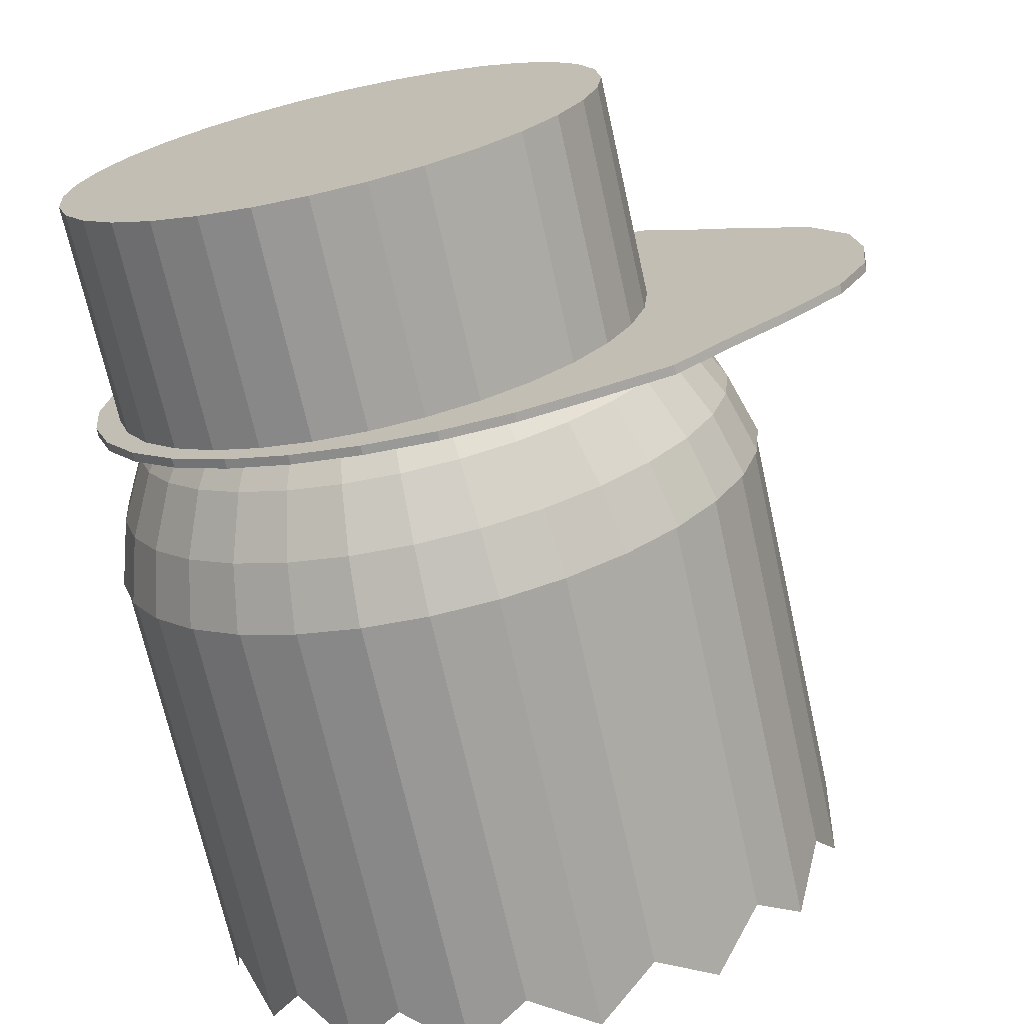
<metadata>
{"format":"obj","ext":"obj","renderer":"f3d","projection":"perspective","resolution":1024,"background":"white","views":[{"elev":-70.7,"azim":-167.4,"up":"+Z"}]}
</metadata>
<code>
o 球
v 0.5167 0.6236 -0
v 0.7236 0.4167 -0
v 0.8356 0.1463 -0
v 0.2435 0.7356 0.02855
v 0.3815 0.6929 0.05599
v 0.5087 0.6236 0.08129
v 0.6201 0.5303 0.1035
v 0.7116 0.4167 0.1217
v 0.7796 0.287 0.1352
v 0.8215 0.1463 0.1435
v 0.2352 0.7356 0.05599
v 0.3652 0.6929 0.1098
v 0.485 0.6236 0.1595
v 0.59 0.5303 0.2029
v 0.6761 0.4167 0.2386
v 0.7402 0.287 0.2652
v 0.7796 0.1463 0.2815
v 0.2217 0.7356 0.08129
v 0.3386 0.6929 0.1595
v 0.4465 0.6236 0.2315
v 0.541 0.5303 0.2946
v 0.6185 0.4167 0.3465
v 0.6761 0.287 0.385
v 0.7116 0.1463 0.4087
v 0.2035 0.7356 0.1035
v 0.3029 0.6929 0.2029
v 0.3946 0.6236 0.2946
v 0.475 0.5303 0.375
v 0.541 0.4167 0.441
v 0.59 0.287 0.49
v 0.6201 0.1463 0.5201
v 0.1813 0.7356 0.1217
v 0.2595 0.6929 0.2386
v 0.3315 0.6236 0.3465
v 0.3946 0.5303 0.441
v 0.4465 0.4167 0.5185
v 0.485 0.287 0.5761
v 0.5087 0.1463 0.6116
v 0.1 0.75 -0
v 0.156 0.7356 0.1352
v 0.2098 0.6929 0.2652
v 0.2595 0.6236 0.385
v 0.3029 0.5303 0.49
v 0.3386 0.4167 0.5761
v 0.3652 0.287 0.6402
v 0.3815 0.1463 0.6796
v 0.1285 0.7356 0.1435
v 0.156 0.6929 0.2815
v 0.1813 0.6236 0.4087
v 0.2035 0.5303 0.5201
v 0.2217 0.4167 0.6116
v 0.2352 0.287 0.6796
v 0.2435 0.1463 0.7215
v 0.1 0.7356 0.1463
v 0.1 0.6929 0.287
v 0.1 0.6236 0.4167
v 0.1 0.5303 0.5303
v 0.1 0.4167 0.6236
v 0.1 0.287 0.6929
v 0.1 0.1463 0.7356
v 0.07146 0.7356 0.1435
v 0.04401 0.6929 0.2815
v 0.01871 0.6236 0.4087
v -0.003462 0.5303 0.5201
v -0.02166 0.4167 0.6116
v -0.03518 0.287 0.6796
v -0.04351 0.1463 0.7215
v 0.04401 0.7356 0.1352
v -0.009835 0.6929 0.2652
v -0.05946 0.6236 0.385
v -0.1029 0.5303 0.49
v -0.1386 0.4167 0.5761
v -0.1652 0.287 0.6402
v -0.1815 0.1463 0.6796
v 0.01871 0.7356 0.1217
v -0.05946 0.6929 0.2386
v -0.1315 0.6236 0.3465
v -0.1946 0.5303 0.441
v -0.2465 0.4167 0.5185
v -0.285 0.287 0.5761
v -0.3087 0.1463 0.6116
v -0.003462 0.7356 0.1035
v -0.1029 0.6929 0.2029
v -0.1946 0.6236 0.2946
v -0.275 0.5303 0.375
v -0.341 0.4167 0.441
v -0.39 0.287 0.49
v -0.4201 0.1463 0.5201
v -0.02166 0.7356 0.08129
v -0.1386 0.6929 0.1595
v -0.2465 0.6236 0.2315
v -0.341 0.5303 0.2946
v -0.4185 0.4167 0.3465
v -0.4761 0.287 0.385
v -0.5116 0.1463 0.4087
v -0.03518 0.7356 0.05599
v -0.1652 0.6929 0.1098
v -0.285 0.6236 0.1595
v -0.39 0.5303 0.2029
v -0.4761 0.4167 0.2386
v -0.5402 0.287 0.2652
v -0.5796 0.1463 0.2815
v -0.04351 0.7356 0.02855
v -0.1815 0.6929 0.05599
v -0.3087 0.6236 0.08129
v -0.4201 0.5303 0.1035
v -0.5116 0.4167 0.1217
v -0.5796 0.287 0.1352
v -0.6215 0.1463 0.1435
v -0.04632 0.7356 -0
v -0.187 0.6929 -0
v -0.3167 0.6236 -0
v -0.4303 0.5303 -0
v -0.5236 0.4167 -0
v -0.5929 0.287 0
v -0.6356 0.1463 -0
v -0.04351 0.7356 -0.02855
v -0.1815 0.6929 -0.05599
v -0.3087 0.6236 -0.08129
v -0.4201 0.5303 -0.1035
v -0.5116 0.4167 -0.1217
v -0.5796 0.287 -0.1352
v -0.6215 0.1463 -0.1435
v 0.1 0.1463 0
v -0.03518 0.7356 -0.05599
v -0.1652 0.6929 -0.1098
v -0.285 0.6236 -0.1595
v -0.39 0.5303 -0.2029
v -0.4761 0.4167 -0.2386
v -0.5402 0.287 -0.2652
v -0.5796 0.1463 -0.2815
v -0.02166 0.7356 -0.08129
v -0.1386 0.6929 -0.1595
v -0.2465 0.6236 -0.2315
v -0.341 0.5303 -0.2946
v -0.4185 0.4167 -0.3465
v -0.4761 0.287 -0.385
v -0.5116 0.1463 -0.4087
v -0.003462 0.7356 -0.1035
v -0.1029 0.6929 -0.2029
v -0.1946 0.6236 -0.2946
v -0.275 0.5303 -0.375
v -0.341 0.4167 -0.441
v -0.39 0.287 -0.49
v -0.4201 0.1463 -0.5201
v 0.01871 0.7356 -0.1217
v -0.05946 0.6929 -0.2386
v -0.1315 0.6236 -0.3465
v -0.1946 0.5303 -0.441
v -0.2465 0.4167 -0.5185
v -0.285 0.287 -0.5761
v -0.3087 0.1463 -0.6116
v 0.04401 0.7356 -0.1352
v -0.009835 0.6929 -0.2652
v -0.05946 0.6236 -0.385
v -0.1029 0.5303 -0.49
v -0.1386 0.4167 -0.5761
v -0.1652 0.287 -0.6402
v -0.1815 0.1463 -0.6796
v 0.07146 0.7356 -0.1435
v 0.04401 0.6929 -0.2815
v 0.01871 0.6236 -0.4087
v -0.003462 0.5303 -0.5201
v -0.02166 0.4167 -0.6116
v -0.03518 0.287 -0.6796
v -0.04351 0.1463 -0.7215
v 0.1 0.7356 -0.1463
v 0.1 0.6929 -0.287
v 0.1 0.6236 -0.4167
v 0.1 0.5303 -0.5303
v 0.1 0.4167 -0.6236
v 0.1 0.287 -0.6929
v 0.1 0.1463 -0.7356
v 0.1285 0.7356 -0.1435
v 0.156 0.6929 -0.2815
v 0.1813 0.6236 -0.4087
v 0.2035 0.5303 -0.5201
v 0.2217 0.4167 -0.6116
v 0.2352 0.287 -0.6796
v 0.2435 0.1463 -0.7215
v 0.156 0.7356 -0.1352
v 0.2098 0.6929 -0.2652
v 0.2595 0.6236 -0.385
v 0.3029 0.5303 -0.49
v 0.3386 0.4167 -0.5761
v 0.3652 0.287 -0.6402
v 0.3815 0.1463 -0.6796
v 0.1813 0.7356 -0.1217
v 0.2595 0.6929 -0.2386
v 0.3315 0.6236 -0.3465
v 0.3946 0.5303 -0.441
v 0.4465 0.4167 -0.5185
v 0.485 0.287 -0.5761
v 0.5087 0.1463 -0.6116
v 0.2035 0.7356 -0.1035
v 0.3029 0.6929 -0.2029
v 0.3946 0.6236 -0.2946
v 0.475 0.5303 -0.375
v 0.541 0.4167 -0.441
v 0.59 0.287 -0.49
v 0.6201 0.1463 -0.5201
v 0.2217 0.7356 -0.08129
v 0.3386 0.6929 -0.1595
v 0.4465 0.6236 -0.2315
v 0.541 0.5303 -0.2946
v 0.6185 0.4167 -0.3465
v 0.6761 0.287 -0.385
v 0.7116 0.1463 -0.4087
v 0.2352 0.7356 -0.05599
v 0.3652 0.6929 -0.1098
v 0.485 0.6236 -0.1595
v 0.59 0.5303 -0.2029
v 0.6761 0.4167 -0.2386
v 0.7402 0.287 -0.2652
v 0.7796 0.1463 -0.2815
v 0.2435 0.7356 -0.02855
v 0.3815 0.6929 -0.05599
v 0.5087 0.6236 -0.08129
v 0.6201 0.5303 -0.1035
v 0.7116 0.4167 -0.1217
v 0.7796 0.287 -0.1352
v 0.8215 0.1463 -0.1435
v 0.2463 0.7356 0
v 0.387 0.6929 0
v 0.6303 0.5303 0
v 0.7929 0.287 0
v 0.8 0.49 -0
v 0.7846 0.49 0.1366
v 0.8 0.51 -0
v 0.7846 0.49 -0.1366
v 0.7846 0.51 -0.1366
v 0.7391 0.51 -0.2679
v 0.7846 0.51 0.1366
v 0.7391 0.51 0.2679
v 0.7391 0.49 0.2679
v 0.6652 0.49 0.3889
v 0.7391 0.49 -0.2679
v 0.6652 0.49 -0.3889
v 0.6652 0.51 -0.3889
v 0.5657 0.51 -0.495
v 0.6652 0.51 0.3889
v 0.5657 0.51 0.495
v 0.5657 0.49 0.495
v 0.4445 0.49 0.582
v 0.5657 0.49 -0.495
v 0.4445 0.49 -0.582
v 0.4445 0.51 -0.582
v 0.3061 0.51 -0.6467
v 0.4445 0.51 0.582
v 0.3061 0.51 0.6467
v 0.3061 0.49 0.6467
v 0.1561 0.49 0.6865
v 0.3061 0.49 -0.6467
v 0.1561 0.49 -0.6865
v 0.1561 0.51 -0.6865
v -0 0.51 -0.7
v 0.1561 0.51 0.6865
v 0 0.51 0.7
v 0 0.49 0.7
v -0.1561 0.51 0.6865
v -0.1561 0.49 0.6865
v -0.3061 0.49 0.6467
v -0 0.49 -0.7
v -0.3061 0.49 -0.6467
v -0.1561 0.49 -0.6865
v -0.1561 0.51 -0.6865
v -0.3061 0.51 -0.6467
v -0.48 0.51 -0.595
v -0.3061 0.51 0.6467
v -0.6 0.51 -0.49
v -0.7278 0.51 -0.3889
v -0.6 0.49 -0.49
v -0.48 0.49 -0.595
v -0.6 0.51 0.49
v -0.48 0.51 0.595
v -0.6 0.49 0.49
v -0.7278 0.51 0.3889
v -0.7278 0.49 0.3889
v -0.8558 0.49 0.2679
v -0.9414 0.49 0
v -0.7278 0.49 -0.3889
v -0.8558 0.49 -0.2679
v -0.8558 0.51 -0.2679
v -0.926 0.51 -0.1366
v -0.9414 0.51 0
v -0.926 0.51 0.1366
v -0.926 0.49 -0.1366
v -0.8558 0.51 0.2679
v -0.926 0.49 0.1366
v -0.48 0.49 0.595
v 0.7442 0.5 -0
v 0.7327 0.5 0.1171
v 0.7442 1 -0
v 0.7327 0.5 -0.1171
v 0.7327 1 -0.1171
v 0.6985 1 -0.2296
v 0.6431 1 -0.3333
v 0.6985 0.5 -0.2296
v 0.6985 1 0.2296
v 0.7327 1 0.1171
v 0.5685 1 -0.4243
v 0.3738 1 -0.5543
v 0.2613 1 -0.5885
v 0.3738 0.5 -0.5543
v 0.4776 1 -0.4989
v 0.4776 0.5 -0.4989
v -0.08539 1 -0.5543
v -0.4101 1 -0.2296
v -0.4443 1 -0.1171
v -0.4101 0.5 -0.2296
v -0.3547 1 -0.3333
v -0.3547 0.5 -0.3333
v -0.28 1 -0.4243
v -0.4558 1 0
v -0.4443 1 0.1171
v -0.4101 1 0.2296
v -0.3547 1 0.3333
v -0.4101 0.5 0.2296
v -0.4443 0.5 0.1171
v -0.28 1 0.4243
v -0.08539 1 0.5543
v 0.02716 1 0.5885
v -0.08539 0.5 0.5543
v -0.1891 1 0.4989
v -0.1891 0.5 0.4989
v 0.1442 1 0.6
v 0.2613 1 0.5885
v 0.3738 1 0.5543
v 0.4776 1 0.4989
v 0.3738 0.5 0.5543
v 0.2613 0.5 0.5885
v 0.5685 1 0.4243
v 0.6431 1 0.3333
v 0.5685 0.5 0.4243
v 0.4776 0.5 0.4989
v 0.6431 0.5 0.3333
v 0.6985 0.5 0.2296
v 0.1442 0.5 0.6
v 0.02716 0.5 0.5885
v -0.28 0.5 0.4243
v -0.3547 0.5 0.3333
v -0.4558 0.5 0
v -0.4443 0.5 -0.1171
v 0.02716 0.5 -0.5885
v -0.08539 0.5 -0.5543
v 0.02716 1 -0.5885
v 0.1442 0.5 -0.6
v 0.2613 0.5 -0.5885
v 0.1442 1 -0.6
v -0.1891 0.5 -0.4989
v -0.1891 1 -0.4989
v -0.28 0.5 -0.4243
v 0.5685 0.5 -0.4243
v 0.6431 0.5 -0.3333
v 0.83 -0.75 -0
v 0.816 -0.85 0.1424
v 0.83 0.15 -0
v 0.816 -0.85 -0.1424
v 0.816 0.15 0.1424
v 0.816 0.15 -0.1424
v 0.7744 0.15 -0.2794
v 0.7744 -0.75 -0.2794
v 0.707 -0.85 -0.4056
v 0.707 0.15 -0.4056
v 0.6162 0.15 -0.5162
v 0.6162 -0.75 -0.5162
v 0.3794 0.15 -0.6744
v 0.2424 0.15 -0.716
v 0.3794 -0.75 -0.6744
v 0.5056 0.15 -0.607
v 0.1 0.15 -0.73
v 0.7744 0.15 0.2794
v -0.5744 0.15 -0.2794
v -0.616 0.15 -0.1424
v -0.5744 -0.75 -0.2794
v -0.507 0.15 -0.4056
v -0.1794 0.15 -0.6744
v -0.3056 0.15 -0.607
v -0.4162 0.15 -0.5162
v -0.63 0.15 0
v -0.1794 0.15 0.6744
v -0.04242 0.15 0.716
v -0.1794 -0.75 0.6744
v -0.3056 0.15 0.607
v -0.5744 0.15 0.2794
v -0.507 0.15 0.4056
v -0.4162 0.15 0.5162
v 0.1 0.15 0.73
v 0.2424 0.15 0.716
v 0.1 -0.75 0.73
v 0.3794 0.15 0.6744
v 0.5056 0.15 0.607
v 0.3794 -0.75 0.6744
v 0.5056 -0.85 0.607
v 0.2424 -0.85 0.716
v 0.6162 -0.75 0.5162
v 0.707 -0.85 0.4056
v 0.6162 0.15 0.5162
v 0.707 0.15 0.4056
v 0.7744 -0.75 0.2794
v -0.04242 -0.85 0.716
v -0.4162 -0.75 0.5162
v -0.3056 -0.85 0.607
v -0.507 -0.85 0.4056
v -0.5744 -0.75 0.2794
v -0.616 -0.85 0.1424
v -0.616 0.15 0.1424
v -0.63 -0.75 0
v -0.616 -0.85 -0.1424
v -0.4162 -0.75 -0.5162
v -0.507 -0.85 -0.4056
v -0.3056 -0.85 -0.607
v -0.1794 -0.75 -0.6744
v -0.04242 -0.85 -0.716
v -0.04242 0.15 -0.716
v 0.1 -0.75 -0.73
v 0.2424 -0.85 -0.716
v 0.5056 -0.85 -0.607
f 226 8 9
f 3 9 10
f 124 3 10
f 223 39 4
f 224 4 5
f 1 5 6
f 225 6 7
f 225 8 2
f 7 15 8
f 8 16 9
f 10 16 17
f 124 10 17
f 4 39 11
f 4 12 5
f 5 13 6
f 6 14 7
f 11 39 18
f 11 19 12
f 12 20 13
f 13 21 14
f 14 22 15
f 15 23 16
f 17 23 24
f 124 17 24
f 22 28 29
f 22 30 23
f 24 30 31
f 124 24 31
f 18 39 25
f 18 26 19
f 19 27 20
f 20 28 21
f 26 32 33
f 27 33 34
f 27 35 28
f 29 35 36
f 29 37 30
f 31 37 38
f 124 31 38
f 25 39 32
f 36 45 37
f 38 45 46
f 124 38 46
f 32 39 40
f 32 41 33
f 33 42 34
f 34 43 35
f 36 43 44
f 42 48 49
f 42 50 43
f 44 50 51
f 44 52 45
f 46 52 53
f 124 46 53
f 40 39 47
f 40 48 41
f 53 59 60
f 124 53 60
f 47 39 54
f 47 55 48
f 48 56 49
f 49 57 50
f 51 57 58
f 51 59 52
f 56 62 63
f 56 64 57
f 58 64 65
f 58 66 59
f 60 66 67
f 124 60 67
f 54 39 61
f 55 61 62
f 67 73 74
f 124 67 74
f 61 39 68
f 61 69 62
f 62 70 63
f 63 71 64
f 65 71 72
f 65 73 66
f 70 78 71
f 72 78 79
f 72 80 73
f 74 80 81
f 124 74 81
f 68 39 75
f 68 76 69
f 69 77 70
f 124 81 88
f 75 39 82
f 75 83 76
f 76 84 77
f 77 85 78
f 79 85 86
f 79 87 80
f 81 87 88
f 84 92 85
f 86 92 93
f 86 94 87
f 88 94 95
f 124 88 95
f 82 39 89
f 83 89 90
f 84 90 91
f 124 95 102
f 89 39 96
f 89 97 90
f 90 98 91
f 91 99 92
f 93 99 100
f 93 101 94
f 95 101 102
f 100 106 107
f 100 108 101
f 102 108 109
f 124 102 109
f 96 39 103
f 96 104 97
f 97 105 98
f 98 106 99
f 104 110 111
f 104 112 105
f 105 113 106
f 107 113 114
f 107 115 108
f 109 115 116
f 124 109 116
f 103 39 110
f 114 122 115
f 116 122 123
f 124 116 123
f 110 39 117
f 111 117 118
f 112 118 119
f 112 120 113
f 114 120 121
f 118 125 126
f 118 127 119
f 119 128 120
f 121 128 129
f 121 130 122
f 123 130 131
f 124 123 131
f 117 39 125
f 129 137 130
f 131 137 138
f 124 131 138
f 125 39 132
f 125 133 126
f 126 134 127
f 127 135 128
f 129 135 136
f 134 140 141
f 134 142 135
f 136 142 143
f 136 144 137
f 138 144 145
f 124 138 145
f 132 39 139
f 132 140 133
f 145 151 152
f 124 145 152
f 139 39 146
f 140 146 147
f 141 147 148
f 141 149 142
f 143 149 150
f 143 151 144
f 147 155 148
f 148 156 149
f 150 156 157
f 150 158 151
f 152 158 159
f 124 152 159
f 146 39 153
f 146 154 147
f 159 165 166
f 124 159 166
f 153 39 160
f 153 161 154
f 155 161 162
f 155 163 156
f 157 163 164
f 157 165 158
f 162 170 163
f 164 170 171
f 164 172 165
f 166 172 173
f 124 166 173
f 160 39 167
f 160 168 161
f 162 168 169
f 124 173 180
f 167 39 174
f 168 174 175
f 169 175 176
f 169 177 170
f 171 177 178
f 171 179 172
f 173 179 180
f 178 184 185
f 178 186 179
f 180 186 187
f 124 180 187
f 174 39 181
f 175 181 182
f 176 182 183
f 176 184 177
f 181 39 188
f 181 189 182
f 183 189 190
f 183 191 184
f 185 191 192
f 185 193 186
f 187 193 194
f 124 187 194
f 192 198 199
f 192 200 193
f 194 200 201
f 124 194 201
f 188 39 195
f 188 196 189
f 190 196 197
f 190 198 191
f 195 203 196
f 197 203 204
f 197 205 198
f 199 205 206
f 199 207 200
f 201 207 208
f 124 201 208
f 195 39 202
f 206 214 207
f 208 214 215
f 124 208 215
f 202 39 209
f 203 209 210
f 204 210 211
f 204 212 205
f 206 212 213
f 209 217 210
f 211 217 218
f 211 219 212
f 213 219 220
f 213 221 214
f 215 221 222
f 124 215 222
f 209 39 216
f 221 2 226
f 222 226 3
f 124 222 3
f 216 39 223
f 216 224 217
f 218 224 1
f 219 1 225
f 220 225 2
f 226 2 8
f 3 226 9
f 224 223 4
f 1 224 5
f 225 1 6
f 225 7 8
f 7 14 15
f 8 15 16
f 10 9 16
f 4 11 12
f 5 12 13
f 6 13 14
f 11 18 19
f 12 19 20
f 13 20 21
f 14 21 22
f 15 22 23
f 17 16 23
f 22 21 28
f 22 29 30
f 24 23 30
f 18 25 26
f 19 26 27
f 20 27 28
f 26 25 32
f 27 26 33
f 27 34 35
f 29 28 35
f 29 36 37
f 31 30 37
f 36 44 45
f 38 37 45
f 32 40 41
f 33 41 42
f 34 42 43
f 36 35 43
f 42 41 48
f 42 49 50
f 44 43 50
f 44 51 52
f 46 45 52
f 40 47 48
f 53 52 59
f 47 54 55
f 48 55 56
f 49 56 57
f 51 50 57
f 51 58 59
f 56 55 62
f 56 63 64
f 58 57 64
f 58 65 66
f 60 59 66
f 55 54 61
f 67 66 73
f 61 68 69
f 62 69 70
f 63 70 71
f 65 64 71
f 65 72 73
f 70 77 78
f 72 71 78
f 72 79 80
f 74 73 80
f 68 75 76
f 69 76 77
f 75 82 83
f 76 83 84
f 77 84 85
f 79 78 85
f 79 86 87
f 81 80 87
f 84 91 92
f 86 85 92
f 86 93 94
f 88 87 94
f 83 82 89
f 84 83 90
f 89 96 97
f 90 97 98
f 91 98 99
f 93 92 99
f 93 100 101
f 95 94 101
f 100 99 106
f 100 107 108
f 102 101 108
f 96 103 104
f 97 104 105
f 98 105 106
f 104 103 110
f 104 111 112
f 105 112 113
f 107 106 113
f 107 114 115
f 109 108 115
f 114 121 122
f 116 115 122
f 111 110 117
f 112 111 118
f 112 119 120
f 114 113 120
f 118 117 125
f 118 126 127
f 119 127 128
f 121 120 128
f 121 129 130
f 123 122 130
f 129 136 137
f 131 130 137
f 125 132 133
f 126 133 134
f 127 134 135
f 129 128 135
f 134 133 140
f 134 141 142
f 136 135 142
f 136 143 144
f 138 137 144
f 132 139 140
f 145 144 151
f 140 139 146
f 141 140 147
f 141 148 149
f 143 142 149
f 143 150 151
f 147 154 155
f 148 155 156
f 150 149 156
f 150 157 158
f 152 151 158
f 146 153 154
f 159 158 165
f 153 160 161
f 155 154 161
f 155 162 163
f 157 156 163
f 157 164 165
f 162 169 170
f 164 163 170
f 164 171 172
f 166 165 172
f 160 167 168
f 162 161 168
f 168 167 174
f 169 168 175
f 169 176 177
f 171 170 177
f 171 178 179
f 173 172 179
f 178 177 184
f 178 185 186
f 180 179 186
f 175 174 181
f 176 175 182
f 176 183 184
f 181 188 189
f 183 182 189
f 183 190 191
f 185 184 191
f 185 192 193
f 187 186 193
f 192 191 198
f 192 199 200
f 194 193 200
f 188 195 196
f 190 189 196
f 190 197 198
f 195 202 203
f 197 196 203
f 197 204 205
f 199 198 205
f 199 206 207
f 201 200 207
f 206 213 214
f 208 207 214
f 203 202 209
f 204 203 210
f 204 211 212
f 206 205 212
f 209 216 217
f 211 210 217
f 211 218 219
f 213 212 219
f 213 220 221
f 215 214 221
f 221 220 2
f 222 221 226
f 216 223 224
f 218 217 224
f 219 218 1
f 220 219 225
f 230 227 228
f 229 228 227
f 231 229 227
f 231 227 230
f 232 231 230
f 232 233 231
f 233 229 231
f 229 233 228
f 233 235 228
f 234 233 232
f 233 234 235
f 228 235 237
f 234 236 235
f 235 236 237
f 238 237 236
f 239 237 238
f 239 232 237
f 232 230 237
f 237 230 228
f 239 240 241
f 240 239 238
f 232 239 234
f 234 239 241
f 234 241 236
f 241 243 236
f 242 241 240
f 241 242 243
f 236 243 245
f 242 244 243
f 243 244 245
f 244 246 245
f 247 245 246
f 247 240 245
f 240 238 245
f 245 238 236
f 247 248 249
f 248 247 246
f 240 247 242
f 242 247 249
f 242 249 244
f 249 251 244
f 250 249 248
f 249 250 251
f 244 251 246
f 250 252 251
f 251 252 253
f 253 246 251
f 252 254 253
f 255 253 254
f 255 248 253
f 248 246 253
f 255 256 258
f 256 255 254
f 248 255 257
f 258 257 255
f 257 258 259
f 258 261 259
f 260 258 256
f 258 260 261
f 259 261 263
f 260 262 261
f 261 262 264
f 265 263 261
f 264 265 261
f 267 265 264
f 267 266 265
f 266 263 265
f 267 268 270
f 268 267 264
f 266 267 269
f 267 270 269
f 270 271 274
f 271 270 272
f 270 273 272
f 270 268 273
f 269 270 274
f 274 275 269
f 275 274 276
f 274 278 276
f 274 271 277
f 274 277 278
f 276 278 272
f 277 279 278
f 278 279 280
f 272 278 281
f 280 281 278
f 282 281 280
f 283 281 282
f 283 271 281
f 271 272 281
f 283 284 285
f 284 283 282
f 271 283 285
f 285 286 288
f 286 285 280
f 285 287 280
f 285 284 287
f 271 285 277
f 288 277 285
f 277 288 279
f 288 289 279
f 288 286 289
f 279 289 280
f 286 280 289
f 280 287 282
f 284 282 287
f 262 290 276
f 275 276 290
f 262 276 272
f 269 290 262
f 269 275 290
f 272 273 264
f 268 264 273
f 262 272 264
f 269 260 266
f 260 269 262
f 256 266 260
f 266 256 263
f 256 254 263
f 263 254 259
f 252 259 254
f 257 259 252
f 257 250 248
f 250 257 252
f 294 291 292
f 293 292 291
f 295 293 291
f 295 291 294
f 296 295 294
f 293 295 296
f 296 297 301
f 297 296 298
f 296 294 298
f 299 296 302
f 299 300 296
f 300 293 296
f 296 301 302
f 302 303 307
f 303 302 304
f 302 306 304
f 301 305 302
f 302 305 306
f 302 307 308
f 299 302 308
f 308 309 314
f 309 308 310
f 308 312 310
f 313 311 308
f 308 311 312
f 307 313 308
f 314 315 308
f 315 316 308
f 308 316 299
f 316 317 320
f 317 316 318
f 316 319 318
f 316 315 319
f 316 320 321
f 316 321 299
f 321 322 326
f 322 321 323
f 321 325 323
f 320 324 321
f 321 324 325
f 326 327 321
f 327 328 321
f 321 328 299
f 328 329 332
f 329 328 330
f 328 331 330
f 328 327 331
f 328 332 299
f 332 333 299
f 333 332 334
f 332 335 334
f 332 329 335
f 336 334 335
f 329 330 335
f 335 330 336
f 292 337 336
f 299 336 337
f 299 333 336
f 333 334 336
f 294 292 336
f 330 331 336
f 336 331 319
f 294 336 319
f 300 337 292
f 300 299 337
f 327 338 331
f 331 338 339
f 339 323 331
f 323 325 331
f 331 325 319
f 326 339 338
f 326 322 339
f 322 323 339
f 327 326 338
f 324 340 325
f 325 340 341
f 341 318 325
f 318 319 325
f 320 341 340
f 320 317 341
f 317 318 341
f 324 320 340
f 315 342 319
f 319 342 343
f 319 343 344
f 319 344 294
f 345 344 312
f 307 344 345
f 307 346 344
f 346 347 344
f 344 347 348
f 343 312 344
f 348 304 344
f 304 306 344
f 344 306 294
f 349 348 347
f 349 303 348
f 303 304 348
f 349 346 307
f 346 349 347
f 303 349 307
f 350 345 312
f 351 345 350
f 351 307 345
f 307 351 313
f 313 351 350
f 312 352 350
f 313 350 352
f 311 352 312
f 311 313 352
f 314 343 342
f 314 309 343
f 309 310 343
f 343 310 312
f 315 314 342
f 305 353 306
f 306 353 294
f 305 301 353
f 301 354 353
f 353 354 294
f 301 297 354
f 297 298 354
f 354 298 294
f 293 300 292
f 355 359 356
f 360 357 355
f 355 357 359
f 360 355 358
f 362 361 360
f 357 360 361
f 362 360 358
f 364 362 363
f 364 361 362
f 364 365 367
f 366 365 364
f 366 364 363
f 361 364 367
f 367 368 371
f 368 367 369
f 369 367 370
f 365 370 367
f 357 361 367
f 367 371 373
f 372 367 373
f 372 357 367
f 373 374 380
f 374 373 375
f 375 373 376
f 379 376 373
f 371 377 373
f 377 378 373
f 378 379 373
f 373 380 381
f 373 381 372
f 381 382 388
f 382 381 383
f 383 381 384
f 387 384 381
f 380 385 381
f 385 386 381
f 386 387 381
f 381 388 372
f 388 389 391
f 389 388 390
f 390 388 382
f 388 391 372
f 391 392 372
f 392 391 393
f 393 391 389
f 392 393 394
f 393 389 395
f 389 390 395
f 396 392 394
f 399 396 397
f 396 398 392
f 399 398 396
f 398 399 372
f 400 372 399
f 400 399 397
f 359 400 356
f 359 372 400
f 392 398 372
f 390 382 401
f 382 383 401
f 384 387 402
f 402 387 386
f 384 402 403
f 402 386 404
f 386 405 404
f 405 385 407
f 386 385 405
f 405 407 406
f 380 407 385
f 407 408 406
f 407 380 408
f 408 380 374
f 408 374 409
f 374 375 409
f 383 384 403
f 376 379 410
f 410 379 378
f 376 410 411
f 410 378 412
f 378 413 412
f 413 377 415
f 378 377 413
f 413 415 414
f 371 415 377
f 415 416 414
f 415 371 416
f 416 371 368
f 416 368 417
f 368 369 417
f 375 376 411
f 372 359 357
f 370 366 418
f 369 370 418
f 370 365 366

</code>
